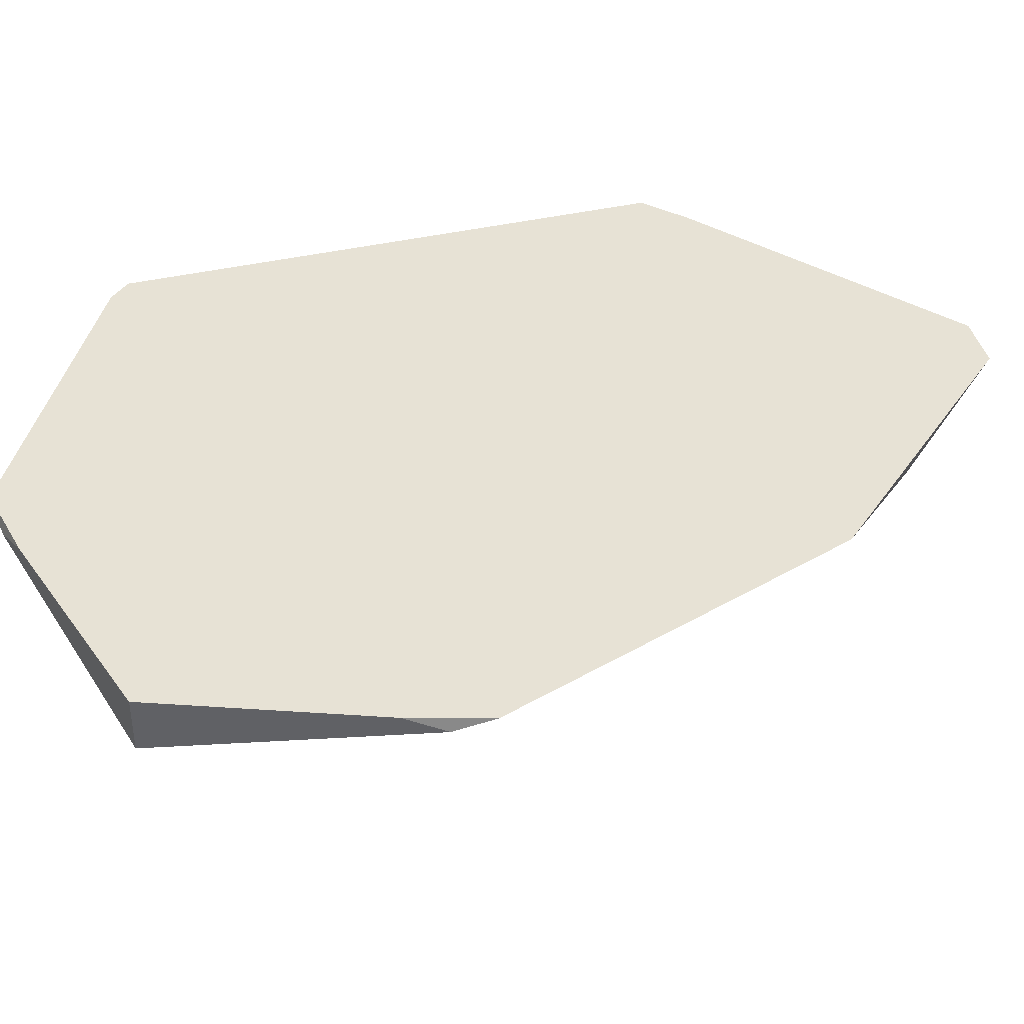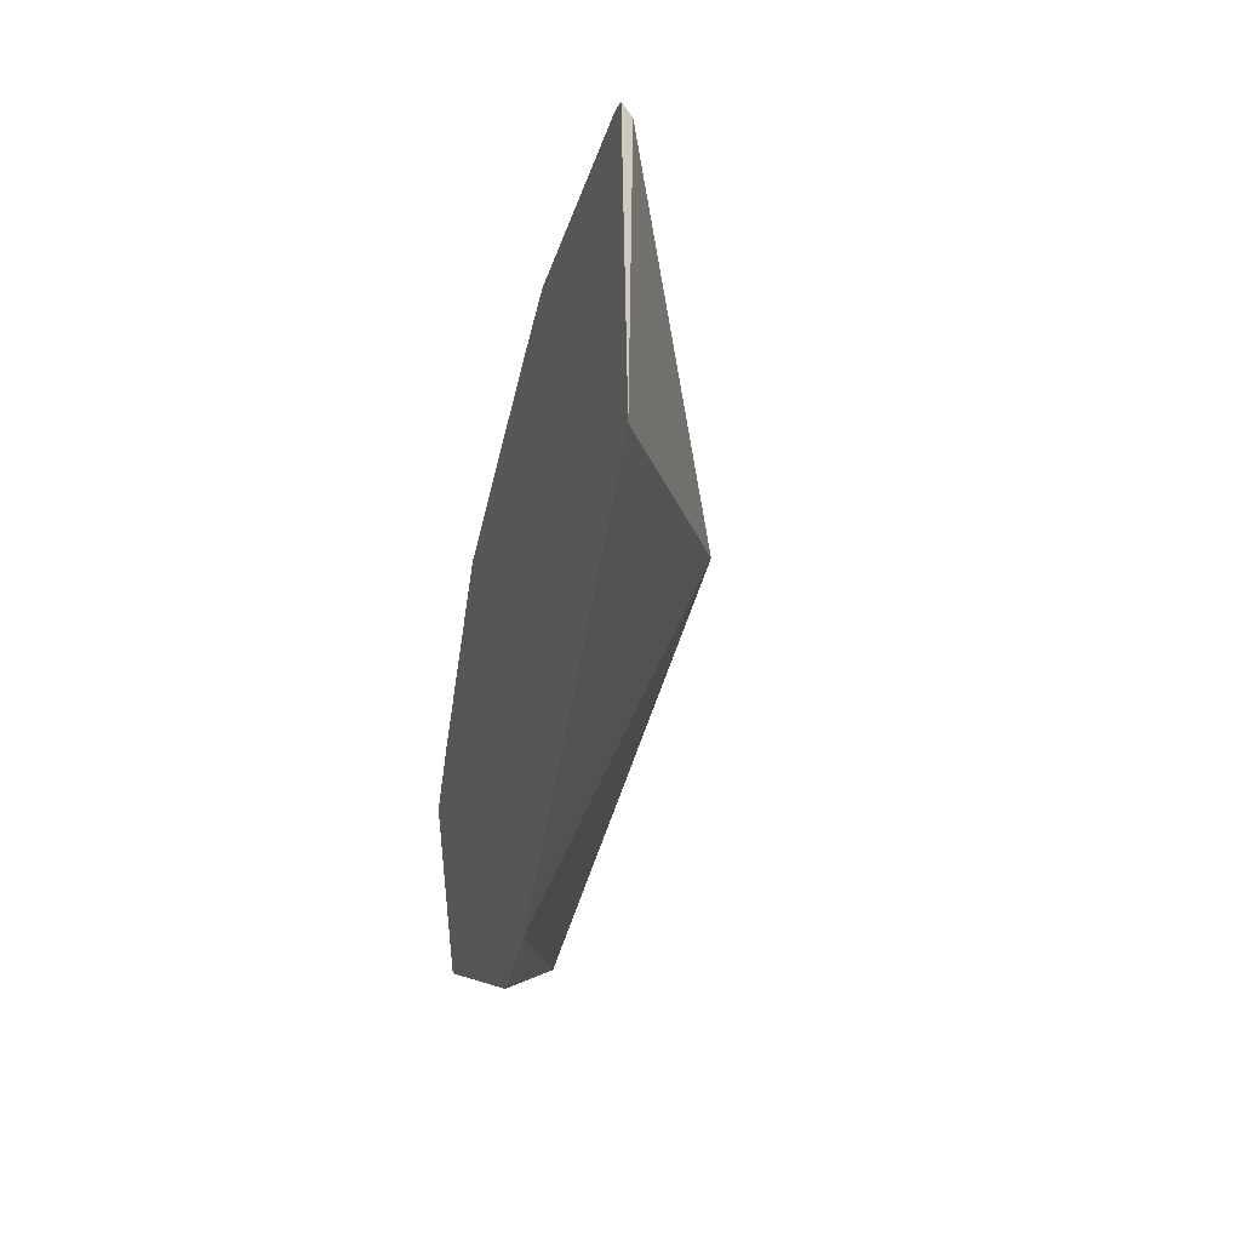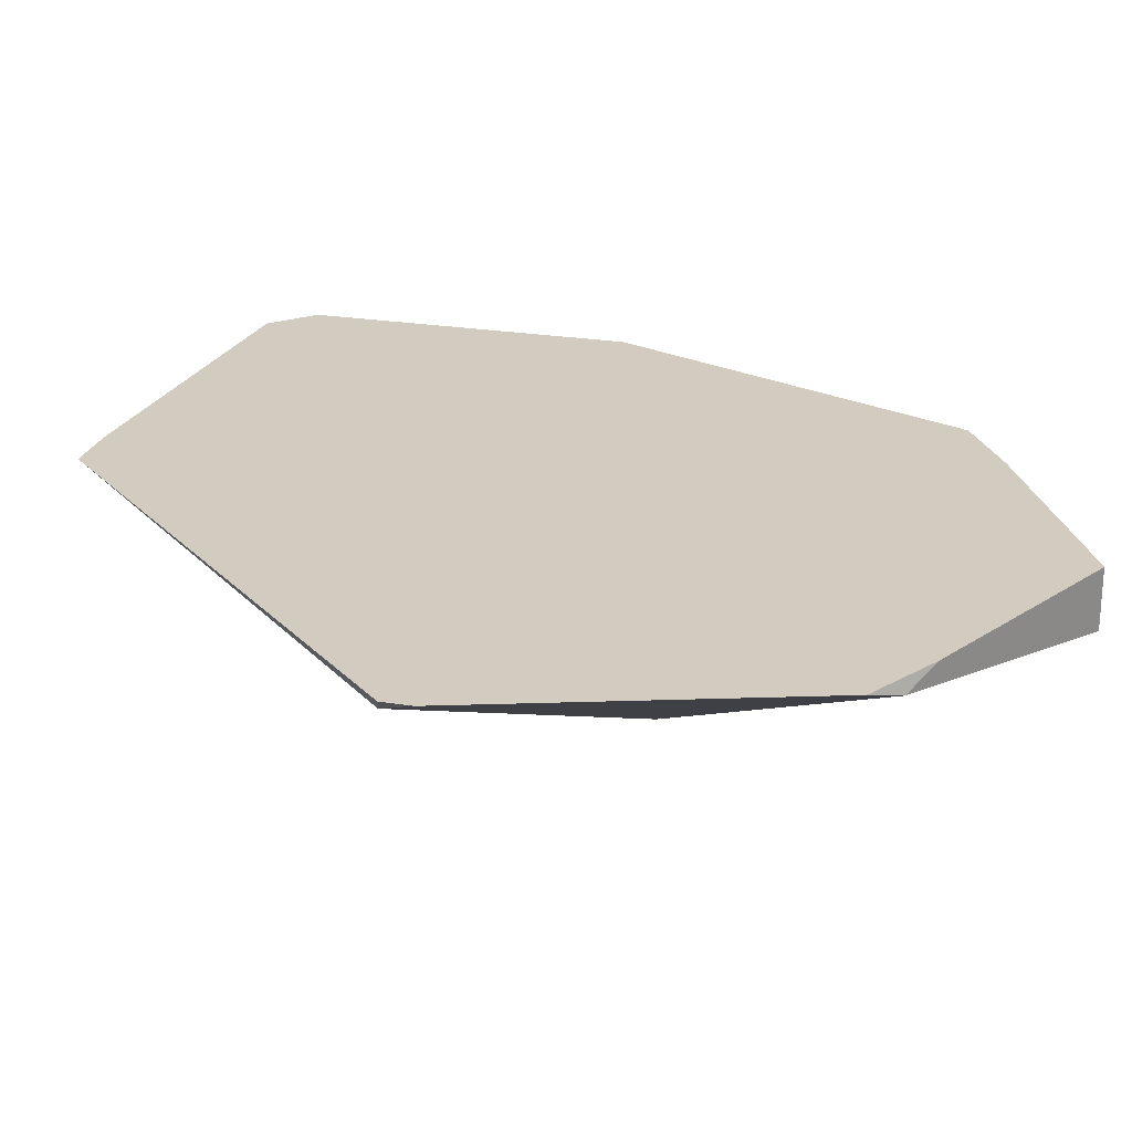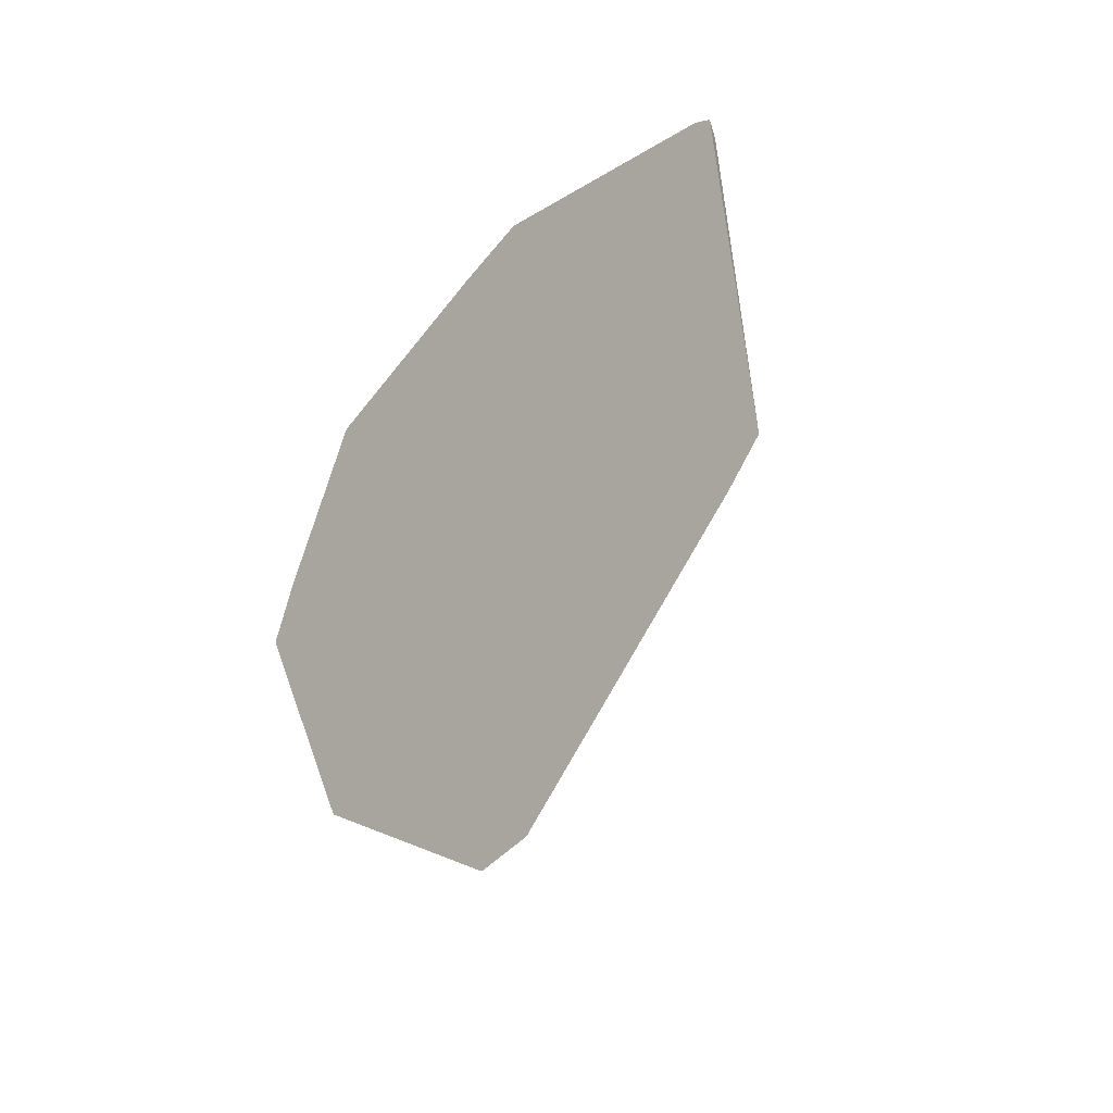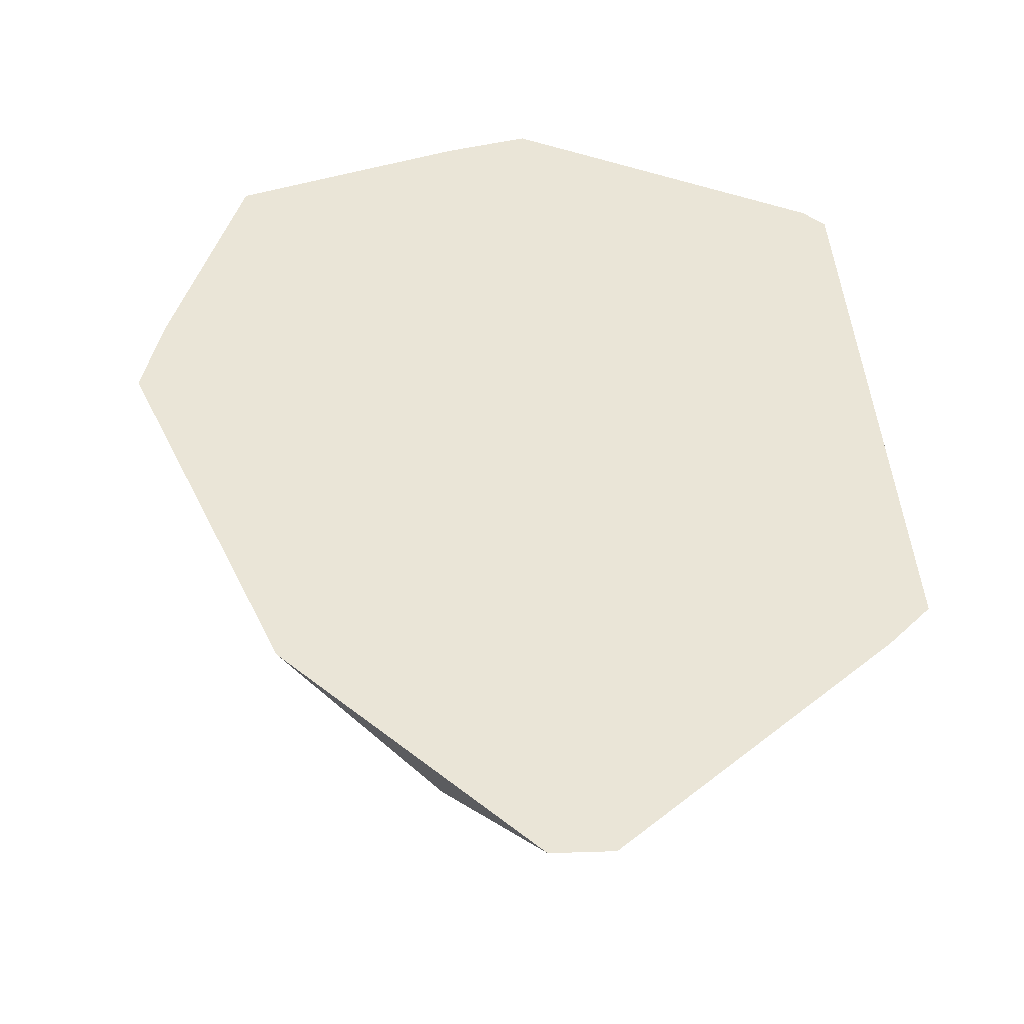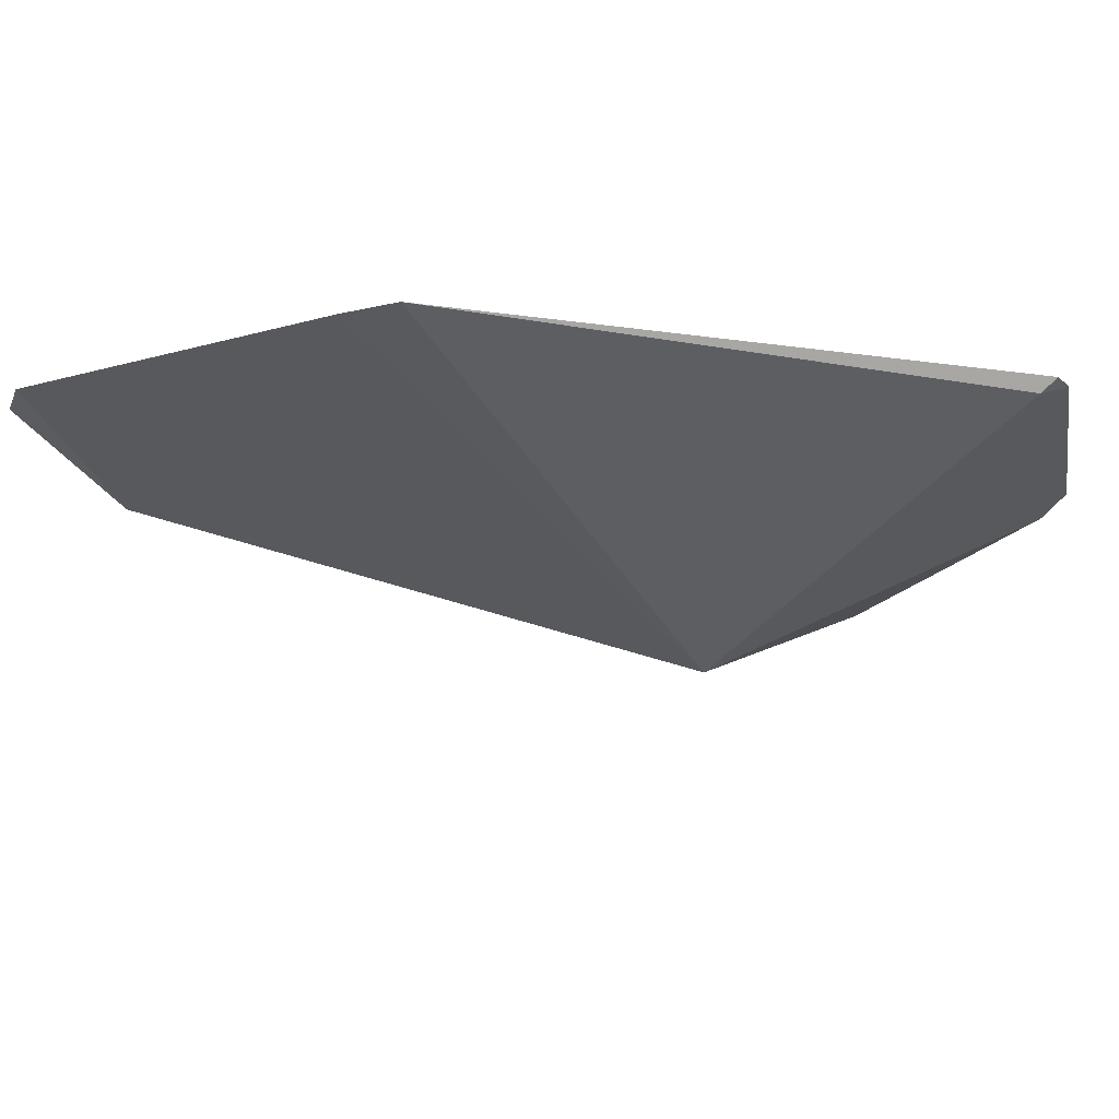
<metadata>
{"format":"obj","ext":"obj","renderer":"f3d","projection":"perspective","resolution":1024,"background":"white","views":[{"elev":40.5,"azim":76.3,"up":"+Y"},{"elev":-51.6,"azim":-105.3,"up":"+Z"},{"elev":23.8,"azim":-29.7,"up":"+Y"},{"elev":-49.9,"azim":-131.8,"up":"+Z"},{"elev":44.3,"azim":177.8,"up":"+Y"},{"elev":-14.7,"azim":-106.5,"up":"+Y"}]}
</metadata>
<code>
v 0.6006 0.193 0.5733
v 0.5806 0.189 0.5401
v 0.5905 0.193 0.548
v 0.5992 0.193 0.5789
v 0.6001 0.192 0.5761
v 0.5708 0.193 0.5323
v 0.5747 0.193 0.5323
v 0.5761 0.18 0.5761
v 0.5941 0.193 0.5941
v 0.5941 0.189 0.5941
v 0.5531 0.193 0.5475
v 0.5503 0.193 0.5503
v 0.5761 0.192 0.6001
v 0.5733 0.193 0.6006
v 0.5531 0.193 0.5905
v 0.5521 0.192 0.5881
v 0.5789 0.193 0.5992
v 0.5517 0.193 0.5891
f 5 9 10
f 5 10 8
f 6 8 11
f 8 12 11
f 8 10 13
f 8 13 14
f 9 17 10
f 8 15 16
f 8 16 12
f 12 16 18
f 13 17 14
f 15 18 16
f 4 9 5
f 8 14 15
f 2 8 6
f 10 17 13
f 2 7 3
f 2 5 8
f 1 3 7
f 1 7 6
f 1 6 11
f 1 11 12
f 1 12 18
f 1 18 15
f 1 2 3
f 1 14 17
f 1 15 14
f 1 5 2
f 2 6 7
f 1 9 4
f 1 17 9
f 1 4 5

</code>
